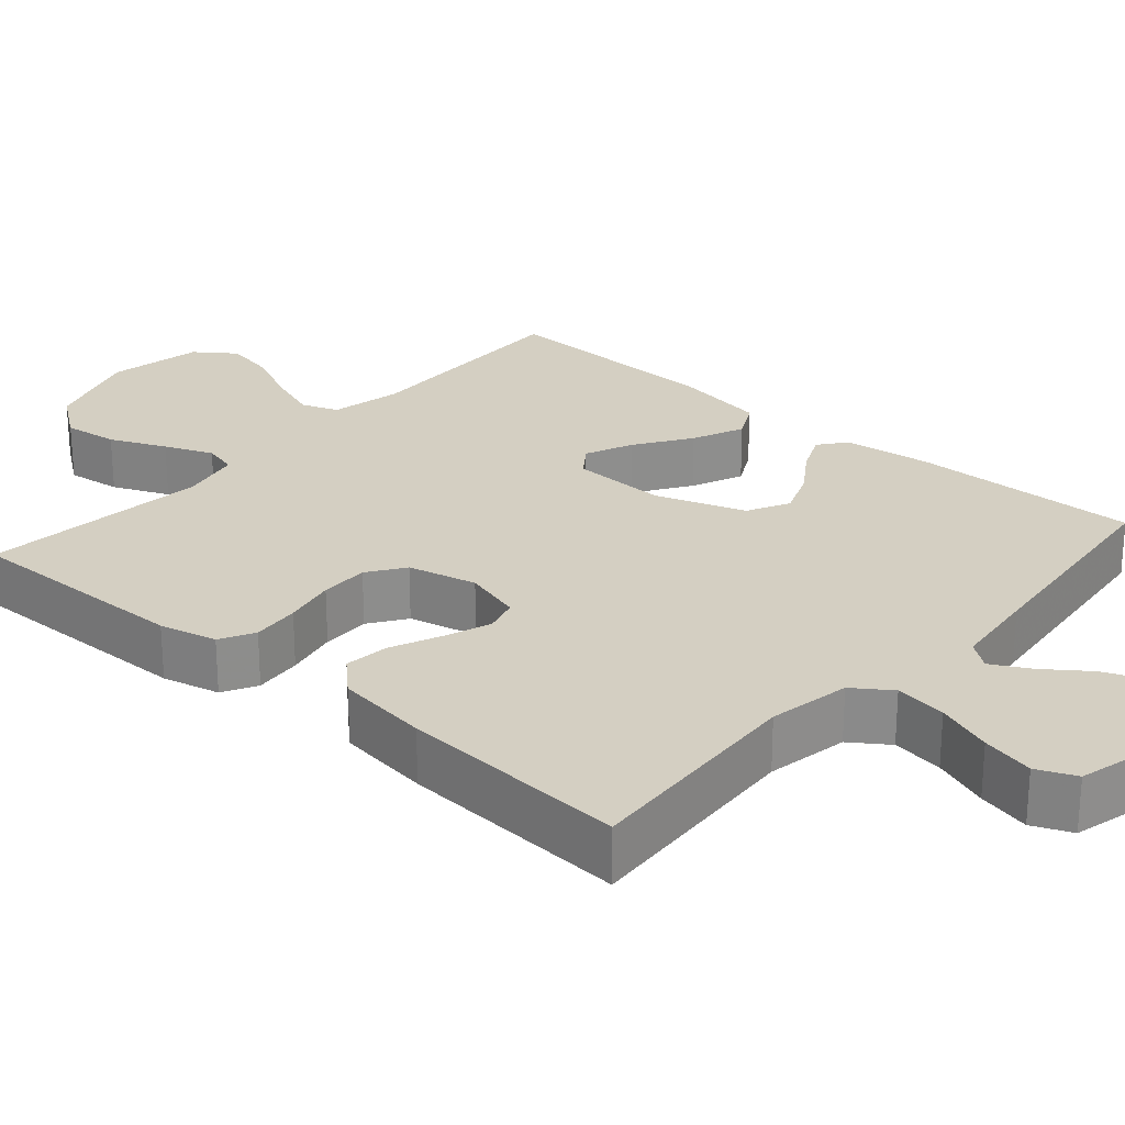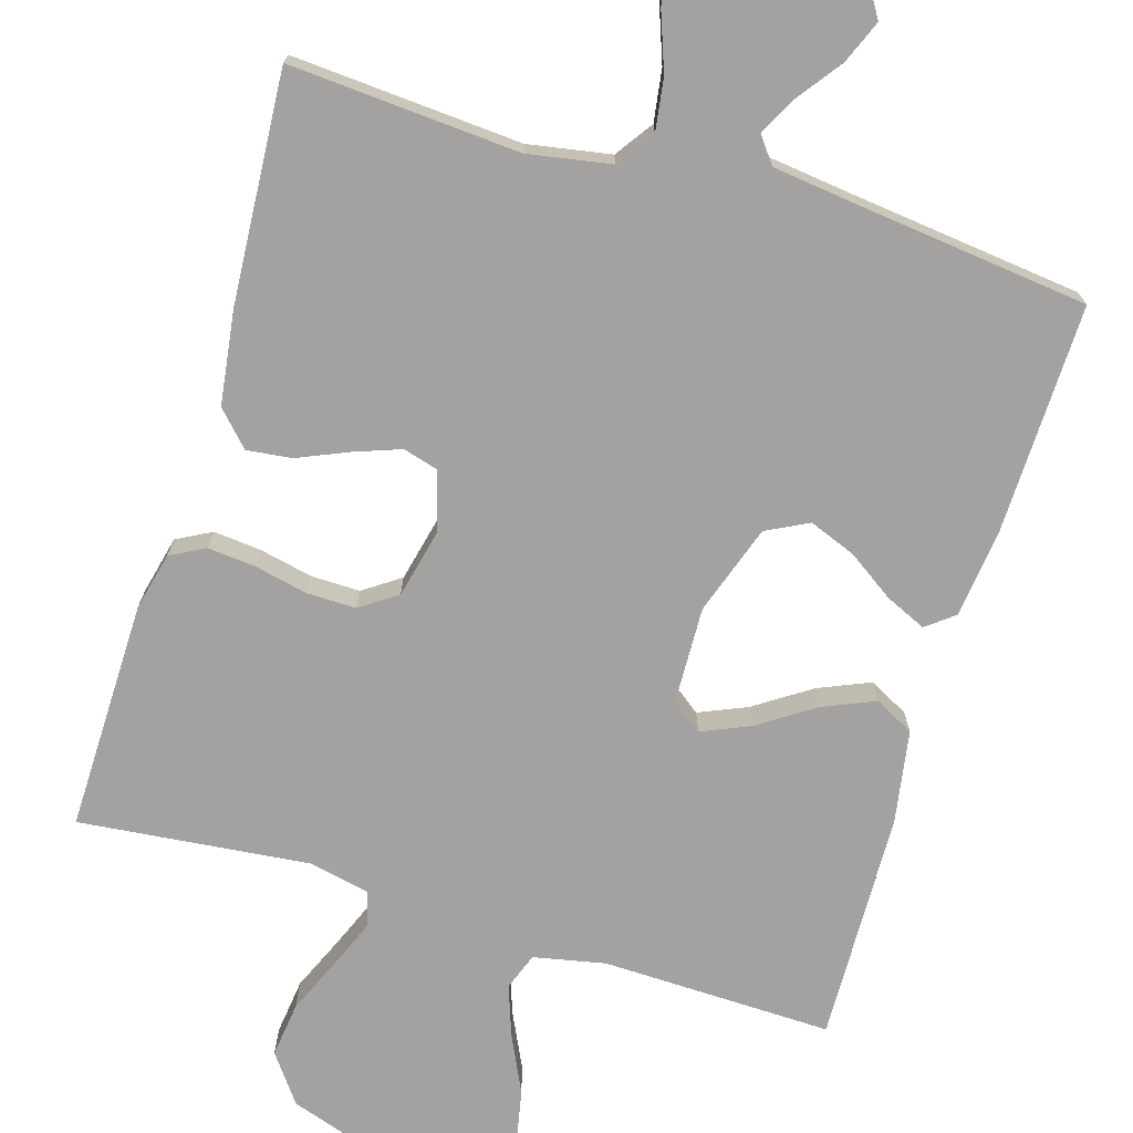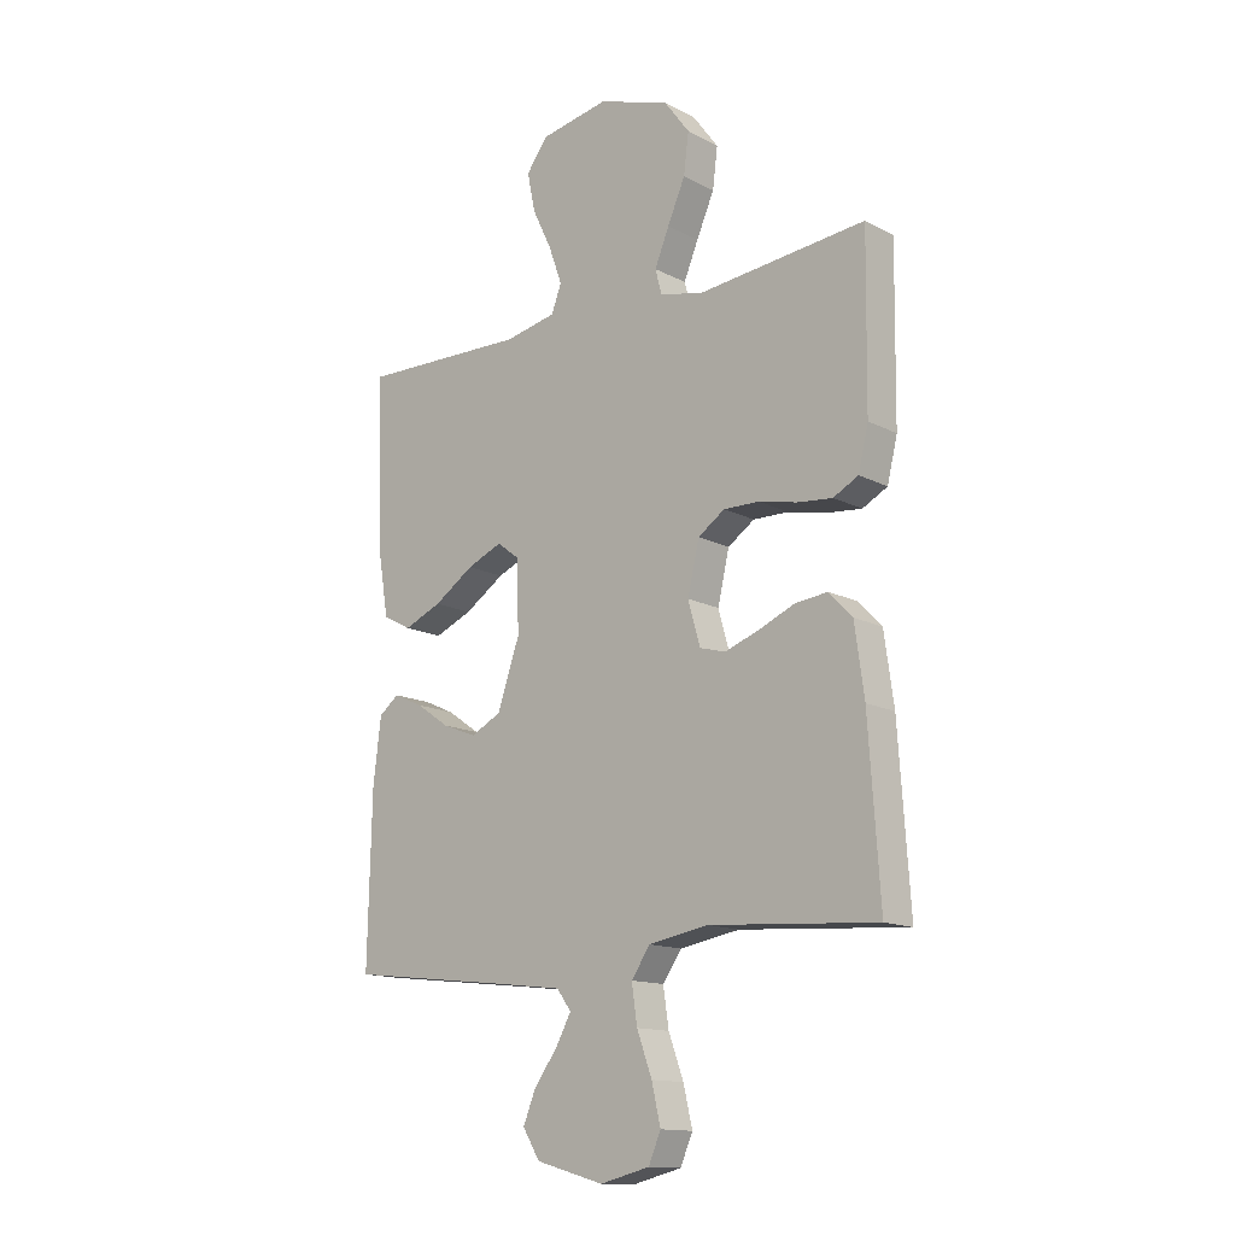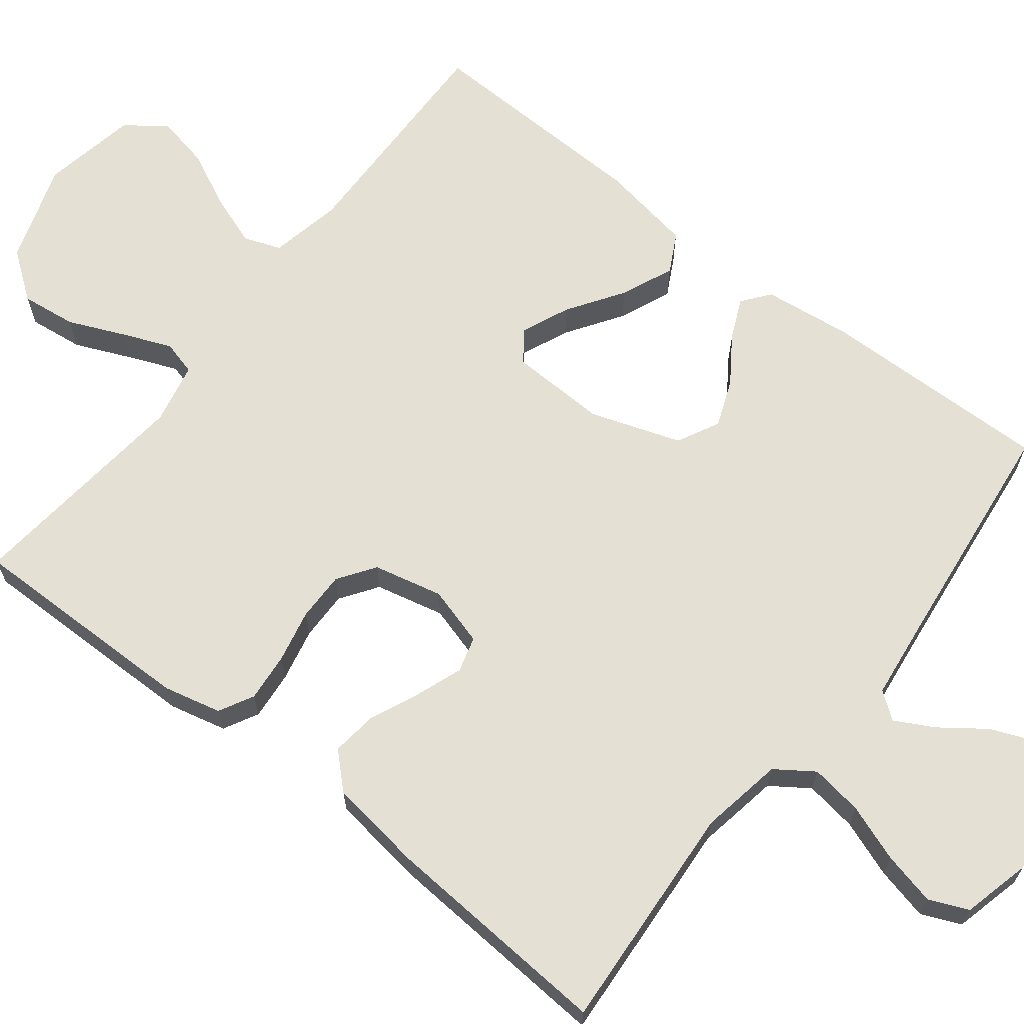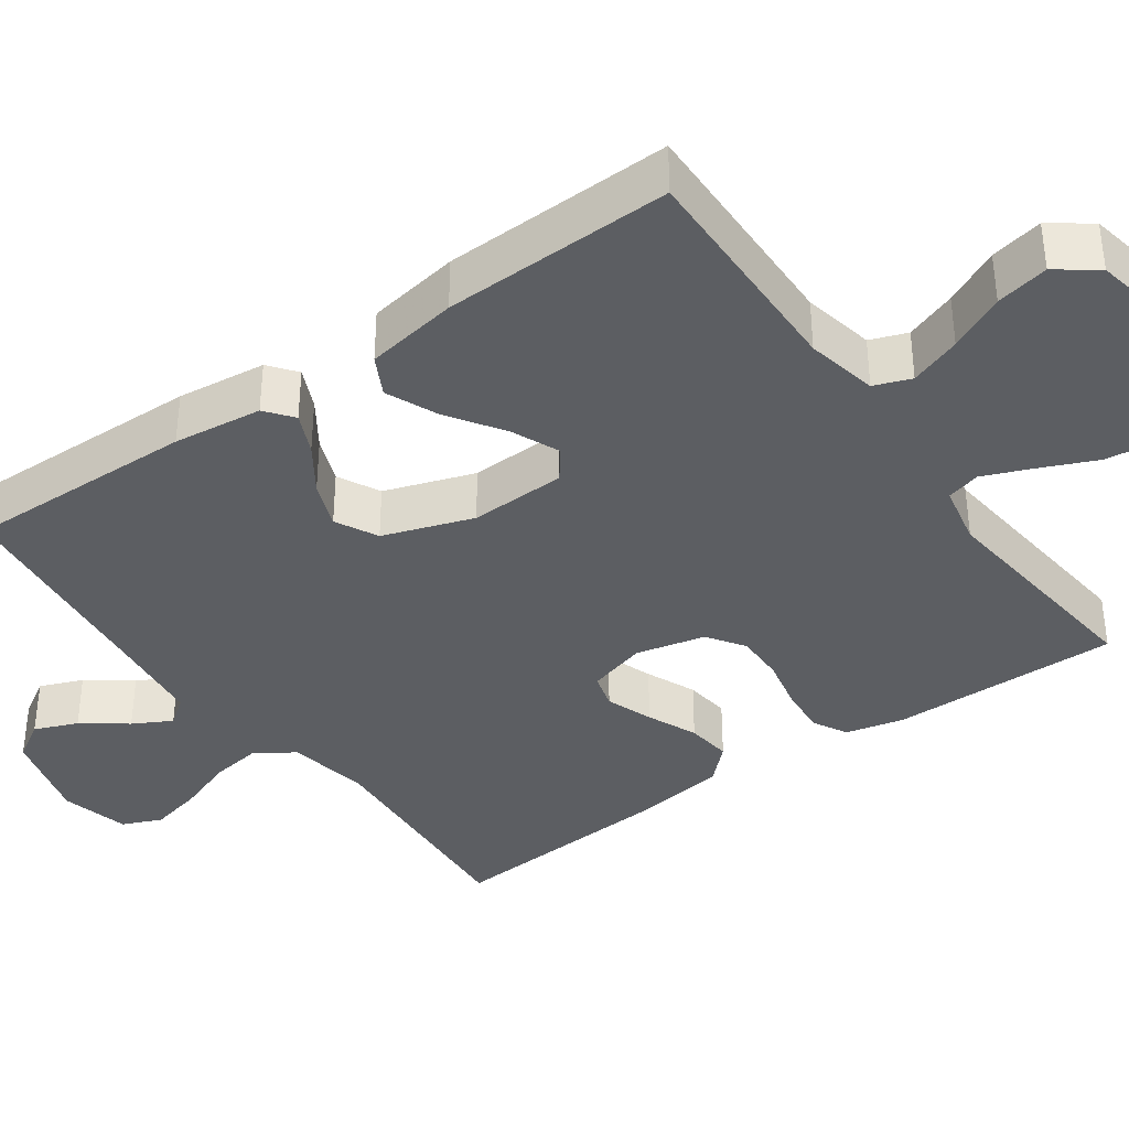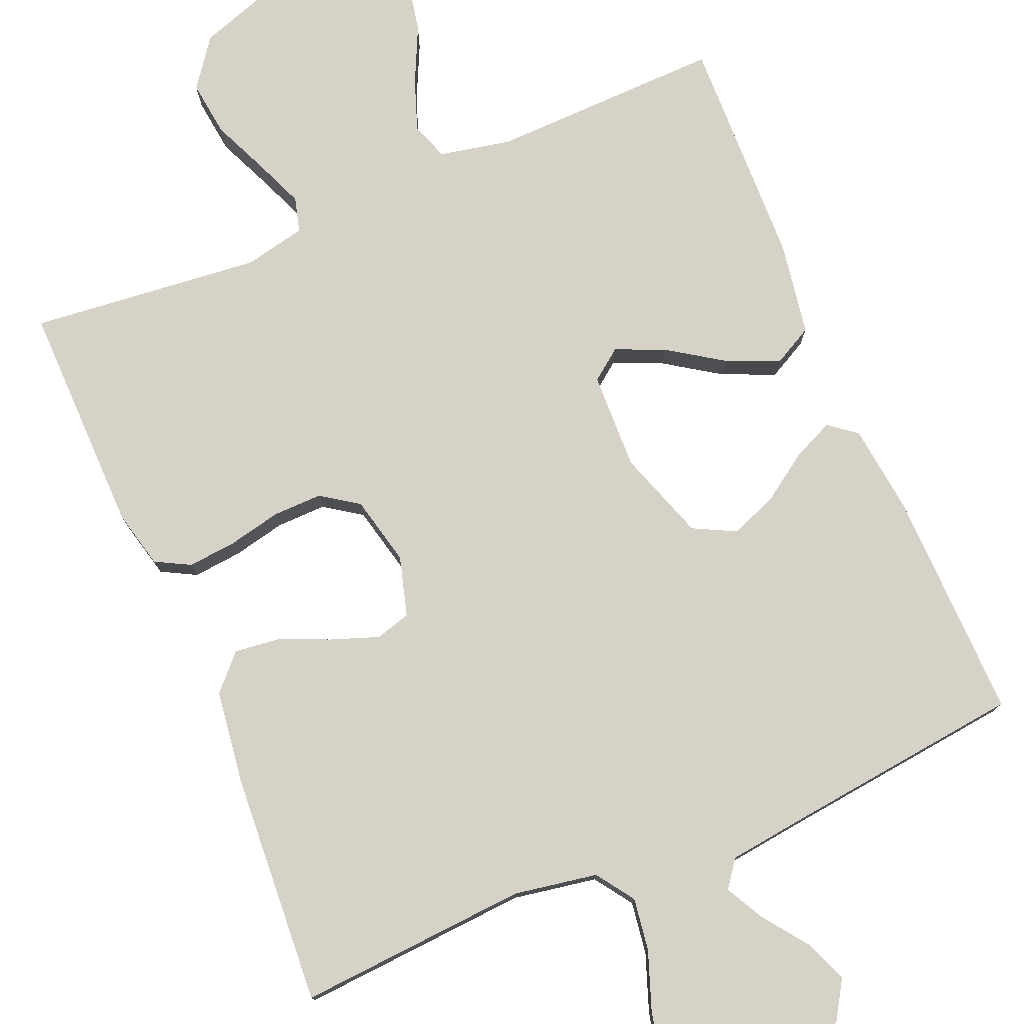
<metadata>
{"format":"obj","ext":"obj","renderer":"f3d","projection":"perspective","resolution":1024,"background":"white","views":[{"elev":25.5,"azim":131.2,"up":"+Y"},{"elev":-72.7,"azim":163.2,"up":"+Y"},{"elev":-14.1,"azim":41.3,"up":"+Z"},{"elev":66.1,"azim":128.1,"up":"+Y"},{"elev":-37.5,"azim":-54.5,"up":"+Y"},{"elev":77.5,"azim":157.1,"up":"+Y"}]}
</metadata>
<code>
v 0.5 0.07 0.5
v 0.496 0.07 0.2
v 0.478 0.07 0.125
v 0.433 0.07 0.101
v 0.37 0.07 0.107
v 0.301 0.07 0.122
v 0.237 0.07 0.123
v 0.189 0.07 0.09
v 0.168 0.07 0
v 0.19 0.07 -0.077
v 0.236 0.07 -0.09
v 0.297 0.07 -0.068
v 0.362 0.07 -0.04
v 0.421 0.07 -0.033
v 0.463 0.07 -0.077
v 0.48 0.07 -0.2
v 0.5 0.07 -0.5
v 0.2 0.07 -0.479
v 0.092 0.07 -0.498
v 0.058 0.07 -0.547
v 0.068 0.07 -0.615
v 0.095 0.07 -0.689
v 0.111 0.07 -0.758
v 0.089 0.07 -0.809
v 0 0.07 -0.831
v -0.122 0.07 -0.797
v -0.153 0.07 -0.747
v -0.13 0.07 -0.691
v -0.088 0.07 -0.634
v -0.061 0.07 -0.584
v -0.087 0.07 -0.549
v -0.2 0.07 -0.535
v -0.5 0.07 -0.5
v -0.493 0.07 -0.2
v -0.479 0.07 -0.084
v -0.443 0.07 -0.056
v -0.39 0.07 -0.08
v -0.33 0.07 -0.121
v -0.269 0.07 -0.145
v -0.214 0.07 -0.117
v -0.174 0.07 0
v -0.178 0.07 0.126
v -0.218 0.07 0.156
v -0.281 0.07 0.129
v -0.353 0.07 0.081
v -0.421 0.07 0.052
v -0.472 0.07 0.079
v -0.492 0.07 0.2
v -0.5 0.07 0.5
v -0.2 0.07 0.493
v -0.107 0.07 0.512
v -0.089 0.07 0.56
v -0.113 0.07 0.627
v -0.148 0.07 0.7
v -0.162 0.07 0.769
v -0.124 0.07 0.821
v 0 0.07 0.844
v 0.129 0.07 0.801
v 0.175 0.07 0.739
v 0.166 0.07 0.667
v 0.134 0.07 0.594
v 0.108 0.07 0.531
v 0.12 0.07 0.486
v 0.2 0.07 0.469
v 0.5 0 0.5
v 0.496 0 0.2
v 0.478 0 0.125
v 0.433 0 0.101
v 0.37 0 0.107
v 0.301 0 0.122
v 0.237 0 0.123
v 0.189 0 0.09
v 0.168 0 0
v 0.19 0 -0.077
v 0.236 0 -0.09
v 0.297 0 -0.068
v 0.362 0 -0.04
v 0.421 0 -0.033
v 0.463 0 -0.077
v 0.48 0 -0.2
v 0.5 0 -0.5
v 0.2 0 -0.479
v 0.092 0 -0.498
v 0.058 0 -0.547
v 0.068 0 -0.615
v 0.095 0 -0.689
v 0.111 0 -0.758
v 0.089 0 -0.809
v 0 0 -0.831
v -0.122 0 -0.797
v -0.153 0 -0.747
v -0.13 0 -0.691
v -0.088 0 -0.634
v -0.061 0 -0.584
v -0.087 0 -0.549
v -0.2 0 -0.535
v -0.5 0 -0.5
v -0.493 0 -0.2
v -0.479 0 -0.084
v -0.443 0 -0.056
v -0.39 0 -0.08
v -0.33 0 -0.121
v -0.269 0 -0.145
v -0.214 0 -0.117
v -0.174 0 0
v -0.178 0 0.126
v -0.218 0 0.156
v -0.281 0 0.129
v -0.353 0 0.081
v -0.421 0 0.052
v -0.472 0 0.079
v -0.492 0 0.2
v -0.5 0 0.5
v -0.2 0 0.493
v -0.107 0 0.512
v -0.089 0 0.56
v -0.113 0 0.627
v -0.148 0 0.7
v -0.162 0 0.769
v -0.124 0 0.821
v 0 0 0.844
v 0.129 0 0.801
v 0.175 0 0.739
v 0.166 0 0.667
v 0.134 0 0.594
v 0.108 0 0.531
v 0.12 0 0.486
v 0.2 0 0.469
f 58 59 60 61
f 58 61 62
f 57 58 62
f 56 57 62 63
f 53 54 55 56
f 52 53 56 63
f 47 48 49 50
f 47 50 51
f 44 45 46 47
f 43 44 47 51
f 42 43 51 52
f 35 36 37 38
f 35 38 39
f 32 33 34 35
f 31 32 35 39
f 30 31 39 40
f 26 27 28 29
f 26 29 30
f 25 26 30
f 24 25 30
f 21 22 23 24
f 20 21 24 30
f 19 20 30 40
f 15 16 17 18
f 12 13 14 15
f 11 12 15 18
f 10 11 18 19
f 3 4 5 6
f 3 6 7
f 64 1 2 3
f 63 64 3 7
f 41 42 52 63
f 9 10 19 40
f 8 9 40 41
f 7 8 41 63
f 125 124 123 122
f 126 125 122
f 126 122 121
f 127 126 121 120
f 120 119 118 117
f 127 120 117 116
f 114 113 112 111
f 115 114 111
f 111 110 109 108
f 115 111 108 107
f 116 115 107 106
f 102 101 100 99
f 103 102 99
f 99 98 97 96
f 103 99 96 95
f 104 103 95 94
f 93 92 91 90
f 94 93 90
f 94 90 89
f 94 89 88
f 88 87 86 85
f 94 88 85 84
f 104 94 84 83
f 82 81 80 79
f 79 78 77 76
f 82 79 76 75
f 83 82 75 74
f 70 69 68 67
f 71 70 67
f 67 66 65 128
f 71 67 128 127
f 127 116 106 105
f 104 83 74 73
f 105 104 73 72
f 127 105 72 71
f 1 65 66 2
f 2 66 67 3
f 3 67 68 4
f 4 68 69 5
f 5 69 70 6
f 6 70 71 7
f 7 71 72 8
f 8 72 73 9
f 9 73 74 10
f 10 74 75 11
f 11 75 76 12
f 12 76 77 13
f 13 77 78 14
f 14 78 79 15
f 15 79 80 16
f 16 80 81 17
f 17 81 82 18
f 18 82 83 19
f 19 83 84 20
f 20 84 85 21
f 21 85 86 22
f 22 86 87 23
f 23 87 88 24
f 24 88 89 25
f 25 89 90 26
f 26 90 91 27
f 27 91 92 28
f 28 92 93 29
f 29 93 94 30
f 30 94 95 31
f 31 95 96 32
f 32 96 97 33
f 33 97 98 34
f 34 98 99 35
f 35 99 100 36
f 36 100 101 37
f 37 101 102 38
f 38 102 103 39
f 39 103 104 40
f 40 104 105 41
f 41 105 106 42
f 42 106 107 43
f 43 107 108 44
f 44 108 109 45
f 45 109 110 46
f 46 110 111 47
f 47 111 112 48
f 48 112 113 49
f 49 113 114 50
f 50 114 115 51
f 51 115 116 52
f 52 116 117 53
f 53 117 118 54
f 54 118 119 55
f 55 119 120 56
f 56 120 121 57
f 57 121 122 58
f 58 122 123 59
f 59 123 124 60
f 60 124 125 61
f 61 125 126 62
f 62 126 127 63
f 63 127 128 64
f 64 128 65 1

</code>
